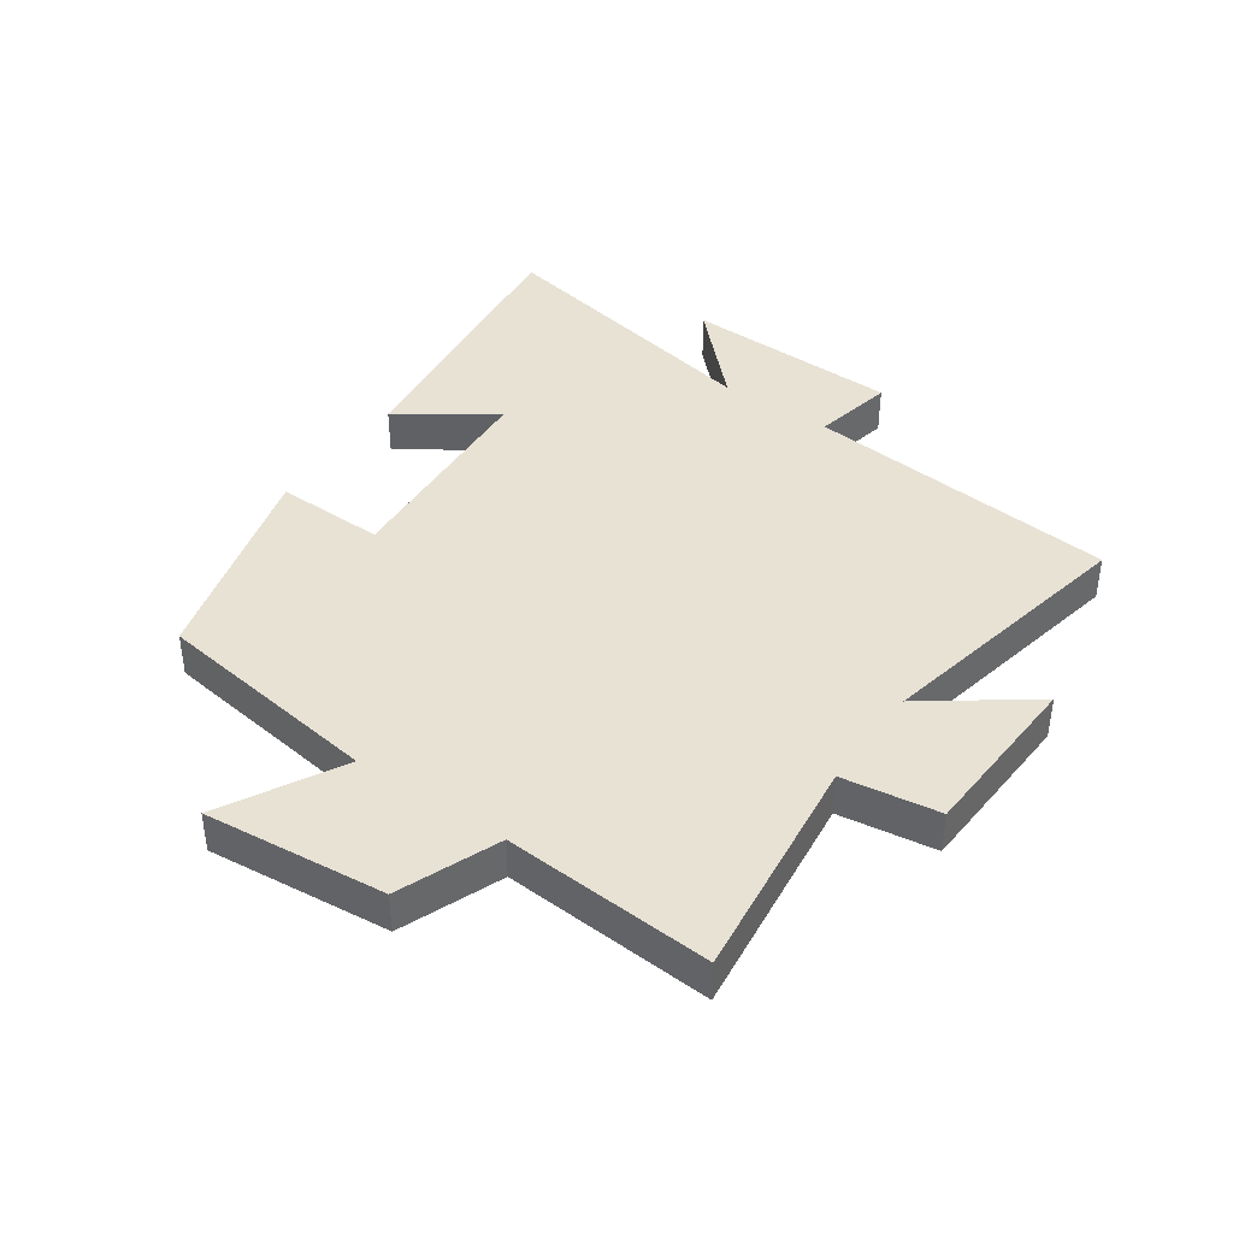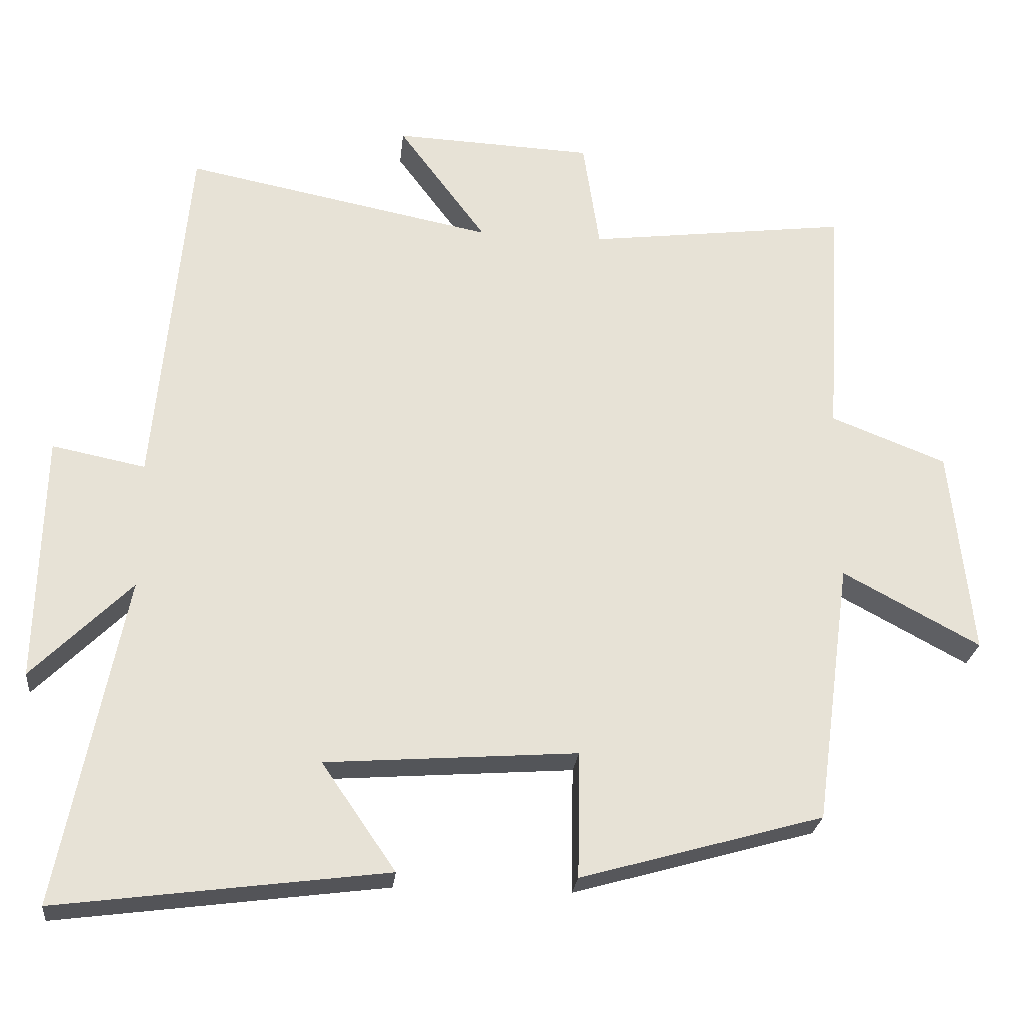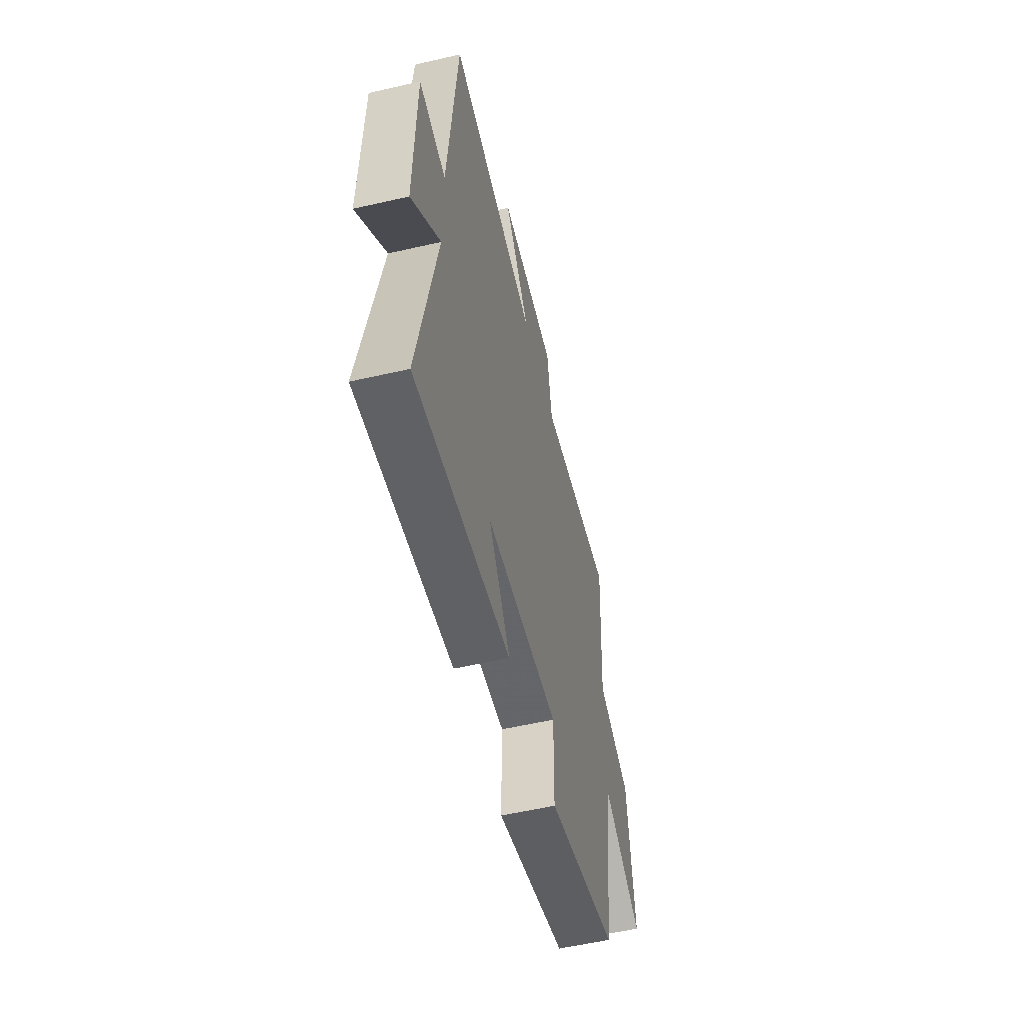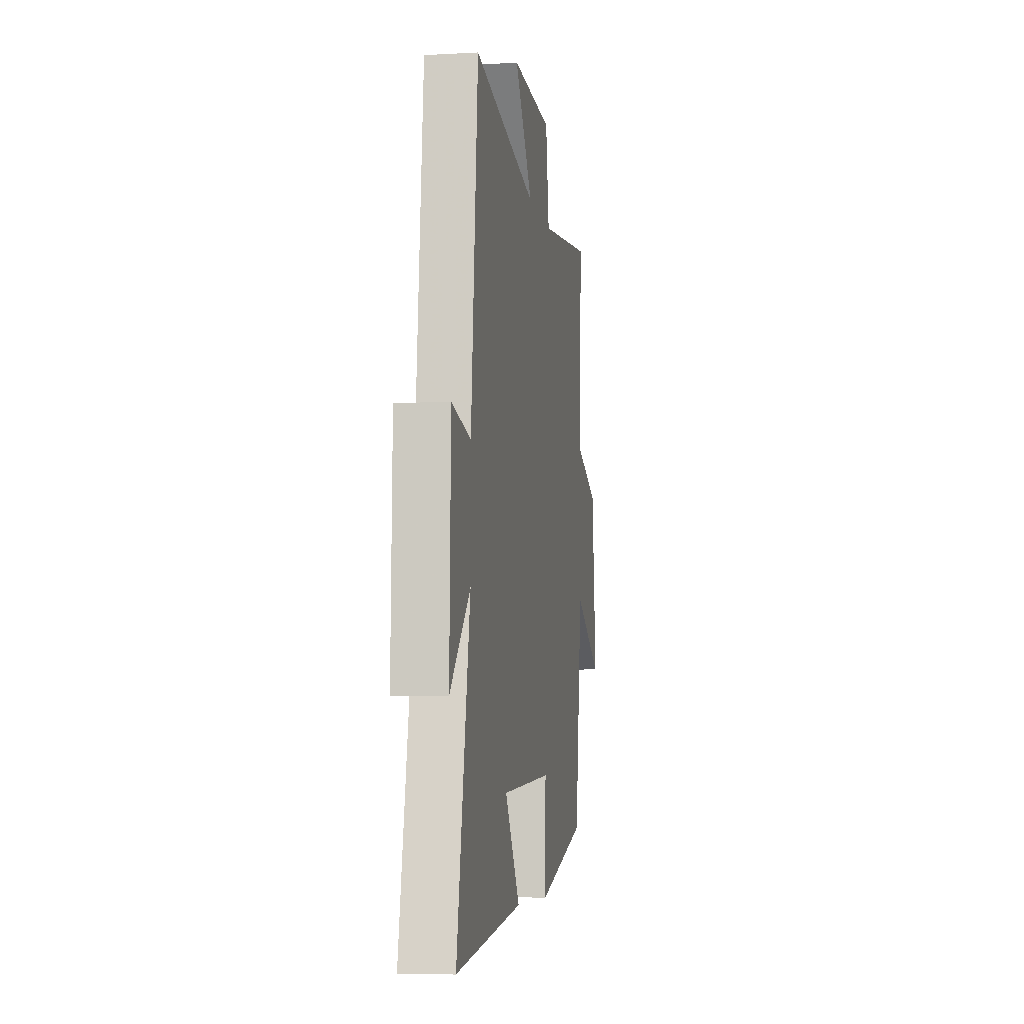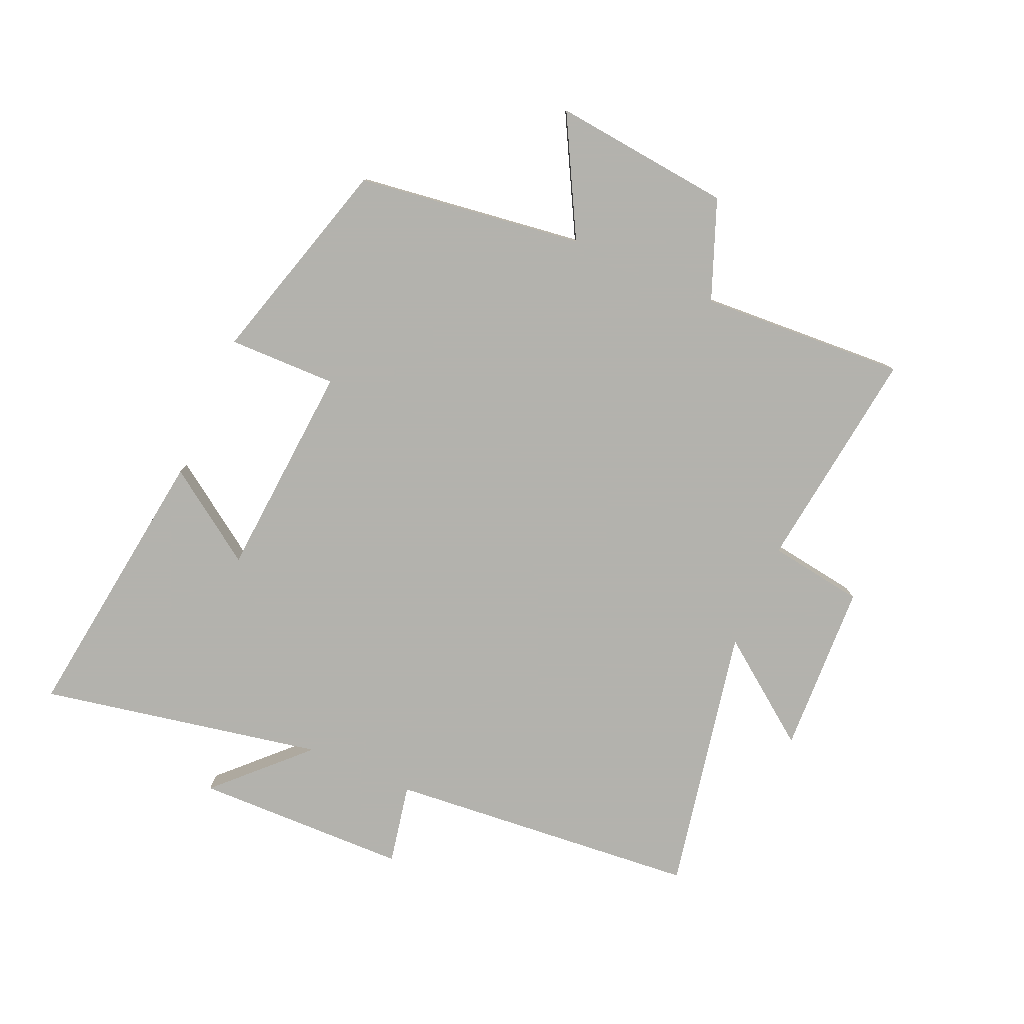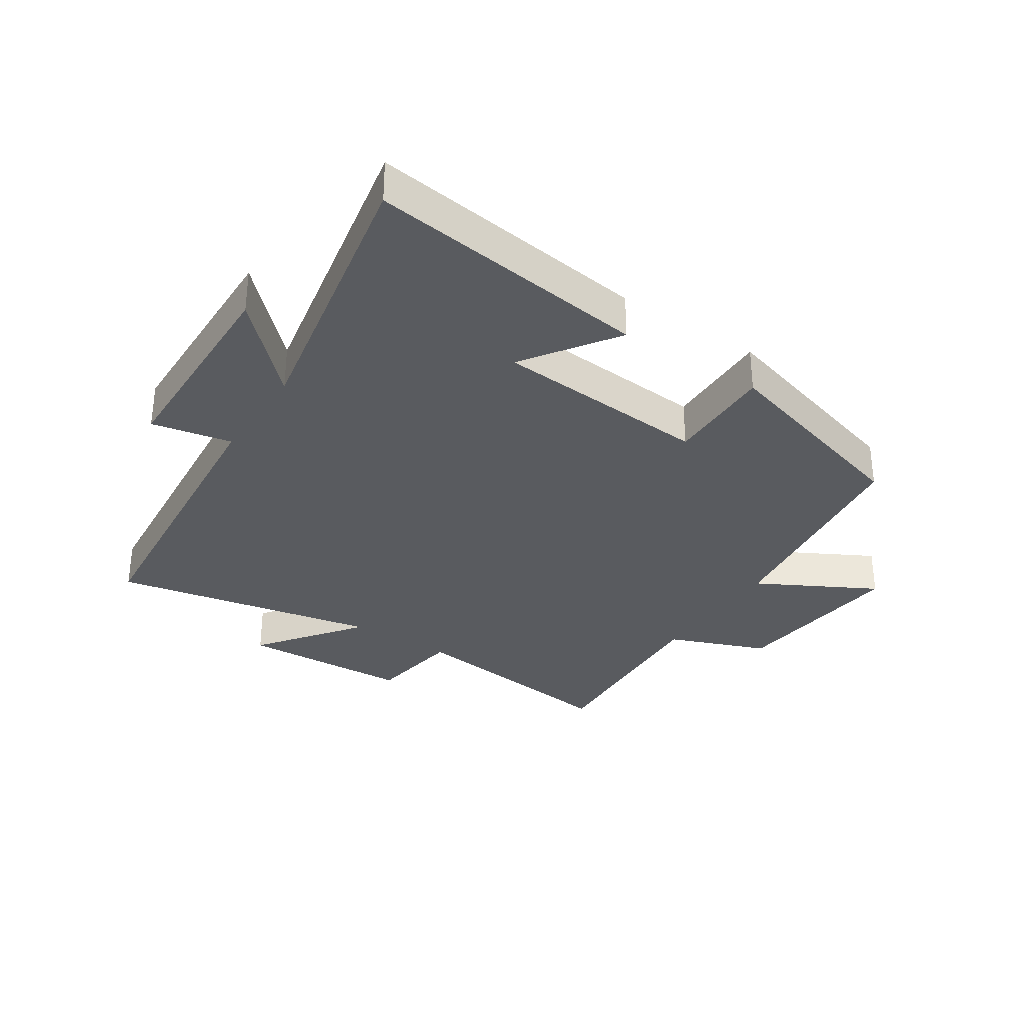
<metadata>
{"format":"obj","ext":"obj","renderer":"f3d","projection":"perspective","resolution":1024,"background":"white","views":[{"elev":40.9,"azim":-54.8,"up":"+Y"},{"elev":-25.4,"azim":174.0,"up":"+Z"},{"elev":-55.7,"azim":103.6,"up":"+Z"},{"elev":-6.7,"azim":99.3,"up":"+Z"},{"elev":-79.4,"azim":-113.7,"up":"+Y"},{"elev":-32.6,"azim":146.6,"up":"+Y"}]}
</metadata>
<code>
v -0.52 0.07 0.546
v -0.156 0.07 0.5
v -0.133 0.07 0.654
v 0.145 0.07 0.666
v 0.022 0.07 0.5
v 0.454 0.07 0.585
v 0.5 0.07 0.081
v 0.63 0.07 0.107
v 0.638 0.07 -0.239
v 0.5 0.07 -0.101
v 0.59 0.07 -0.56
v 0.132 0.07 -0.5
v 0.235 0.07 -0.35
v -0.115 0.07 -0.324
v -0.112 0.07 -0.5
v -0.45 0.07 -0.404
v -0.5 0.07 -0.037
v -0.691 0.07 -0.14
v -0.661 0.07 0.15
v -0.5 0.07 0.213
v -0.52 0 0.546
v -0.156 0 0.5
v -0.133 0 0.654
v 0.145 0 0.666
v 0.022 0 0.5
v 0.454 0 0.585
v 0.5 0 0.081
v 0.63 0 0.107
v 0.638 0 -0.239
v 0.5 0 -0.101
v 0.59 0 -0.56
v 0.132 0 -0.5
v 0.235 0 -0.35
v -0.115 0 -0.324
v -0.112 0 -0.5
v -0.45 0 -0.404
v -0.5 0 -0.037
v -0.691 0 -0.14
v -0.661 0 0.15
v -0.5 0 0.213
f 17 18 19 20
f 16 17 20
f 15 16 20
f 14 15 20
f 20 1 2
f 14 20 2
f 13 14 2
f 10 11 12 13
f 10 13 2 3
f 7 8 9 10
f 5 6 7 10
f 5 10 3
f 3 4 5
f 40 39 38 37
f 40 37 36
f 40 36 35
f 40 35 34
f 22 21 40
f 22 40 34
f 22 34 33
f 33 32 31 30
f 23 22 33 30
f 30 29 28 27
f 30 27 26 25
f 23 30 25
f 25 24 23
f 1 21 22 2
f 2 22 23 3
f 3 23 24 4
f 4 24 25 5
f 5 25 26 6
f 6 26 27 7
f 7 27 28 8
f 8 28 29 9
f 9 29 30 10
f 10 30 31 11
f 11 31 32 12
f 12 32 33 13
f 13 33 34 14
f 14 34 35 15
f 15 35 36 16
f 16 36 37 17
f 17 37 38 18
f 18 38 39 19
f 19 39 40 20
f 20 40 21 1

</code>
